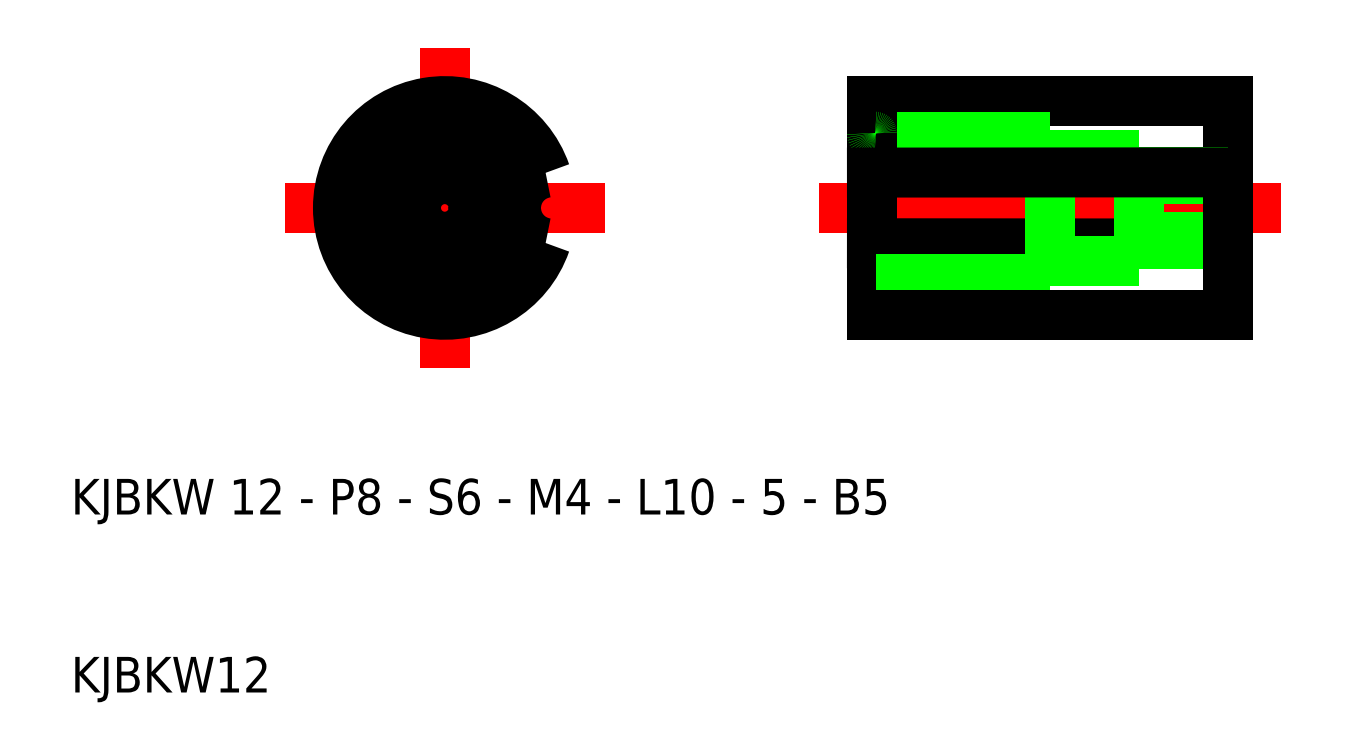
<metadata>
{"format":"dxf","ext":"dxf","renderer":"ezdxf+matplotlib","layout":"modelspace","background":"white","min_lineweight":24,"dpi":150}
</metadata>
<code>
0
SECTION
2
ENTITIES
0
LINE
8
0
10
83.74
20
53.58
30
0
11
63.74
21
53.58
31
0
0
LINE
8
CENTER
10
60.74
20
47.58
30
0
11
86.74
21
47.58
31
0
0
TEXT
8
0
10
18.74
20
30.36
30
0
40
2
1
KJBKW 12 - P8 - S6 - M4 - L10 - 5 - B5
0
TEXT
8
0
10
18.74
20
20.36
30
0
40
2
1
KJBKW12
0
LINE
8
CENTER
10
48.74
20
47.58
30
0
11
30.74
21
47.58
31
0
0
LINE
8
CENTER
10
39.74
20
38.58
30
0
11
39.74
21
56.58
31
0
0
CIRCLE
8
0
10
39.74
20
47.58
30
0
40
2
0
CIRCLE
8
0
10
39.74
20
47.58
30
0
40
1.621
0
LINE
8
0
10
73.74
20
51.58
30
0
11
63.94
21
51.58
31
0
0
LINE
8
0
10
63.74
20
53.58
30
0
11
63.74
21
47.58
31
0
0
LINE
8
0
10
78.74
20
50.58
30
0
11
78.74
21
47.58
31
0
0
LINE
8
0
10
73.74
20
51.58
30
0
11
73.74
21
47.58
31
0
0
LINE
8
0
10
78.74
20
50.58
30
0
11
73.74
21
50.58
31
0
0
LINE
8
0
10
83.74
20
47.58
30
0
11
83.74
21
53.58
31
0
0
ARC
8
0
10
39.74
20
47.58
30
0
40
6
50
19.19
51
340.8
0
CIRCLE
8
0
10
39.74
20
47.58
30
0
40
4
0
CIRCLE
8
0
10
39.74
20
47.58
30
0
40
3
0
LINE
8
0
10
78.74
20
49.58
30
0
11
83.74
21
49.58
31
0
0
LINE
8
0
10
78.74
20
49.2
30
0
11
83.74
21
49.2
31
0
0
ARC
8
0
10
63.94
20
51.78
30
0
40
0.2
50
180
51
270
0
ARC
8
0
10
45.74
20
47.58
30
0
40
2
50
99.59
51
260.4
0
LINE
8
0
10
63.74
20
49.57
30
0
11
83.74
21
49.58
31
0
0
LINE
8
0
10
63.74
20
45.6
30
0
11
83.74
21
45.58
31
0
0
ARC
8
0
10
63.94
20
43.38
30
0
40
0.2
50
90
51
180
0
LINE
8
0
10
78.74
20
45.96
30
0
11
83.74
21
45.96
31
0
0
LINE
8
0
10
78.74
20
45.58
30
0
11
83.74
21
45.58
31
0
0
LINE
8
0
10
83.74
20
47.58
30
0
11
83.74
21
41.58
31
0
0
LINE
8
0
10
78.74
20
44.58
30
0
11
73.74
21
44.58
31
0
0
LINE
8
0
10
73.74
20
43.58
30
0
11
73.74
21
47.58
31
0
0
LINE
8
0
10
78.74
20
44.58
30
0
11
78.74
21
47.58
31
0
0
LINE
8
0
10
63.74
20
41.58
30
0
11
63.74
21
47.58
31
0
0
LINE
8
0
10
73.74
20
43.58
30
0
11
63.94
21
43.58
31
0
0
LINE
8
0
10
83.74
20
41.58
30
0
11
63.74
21
41.58
31
0
0
ENDSEC
0
EOF

</code>
